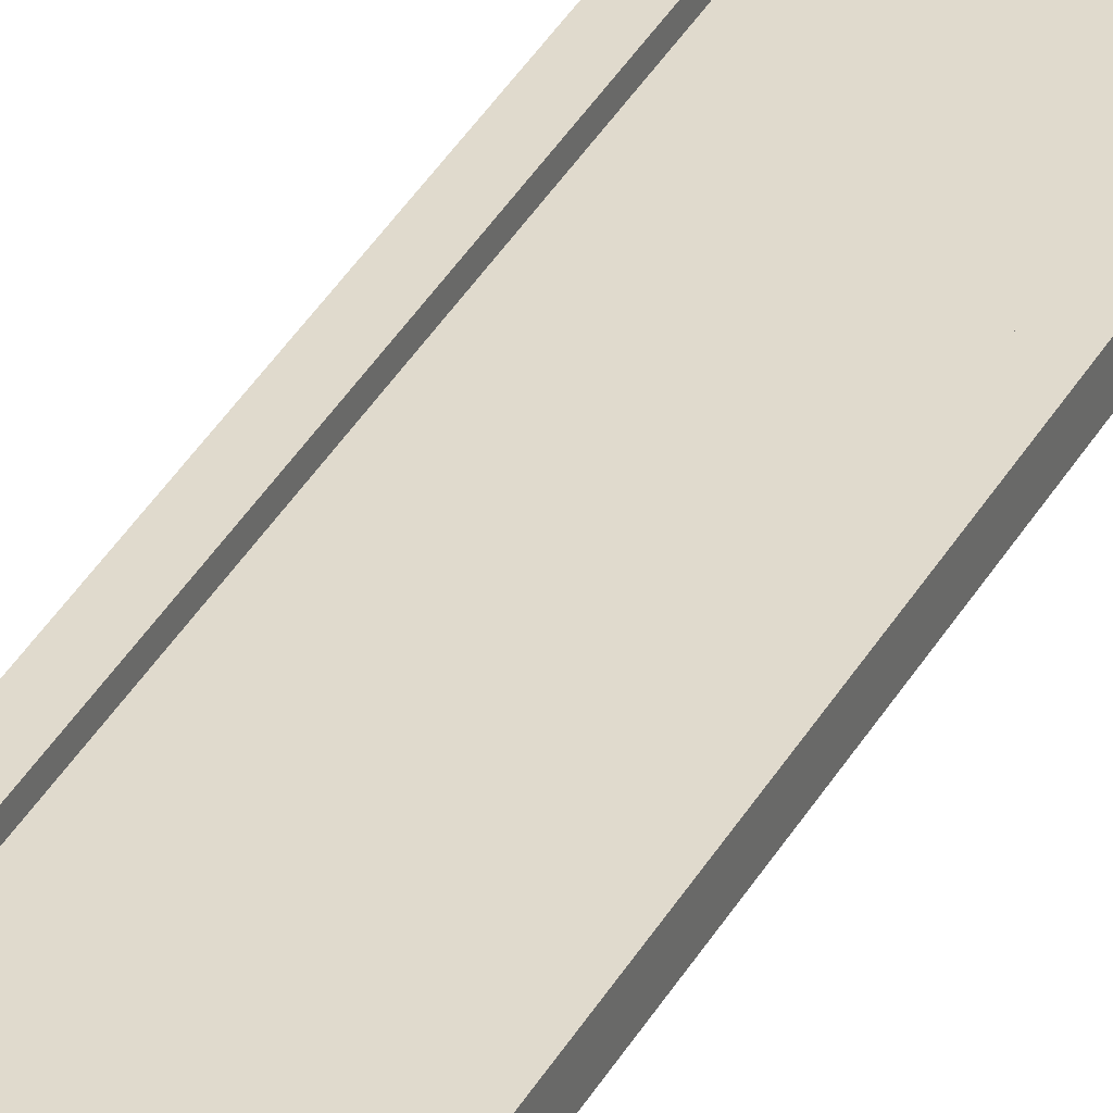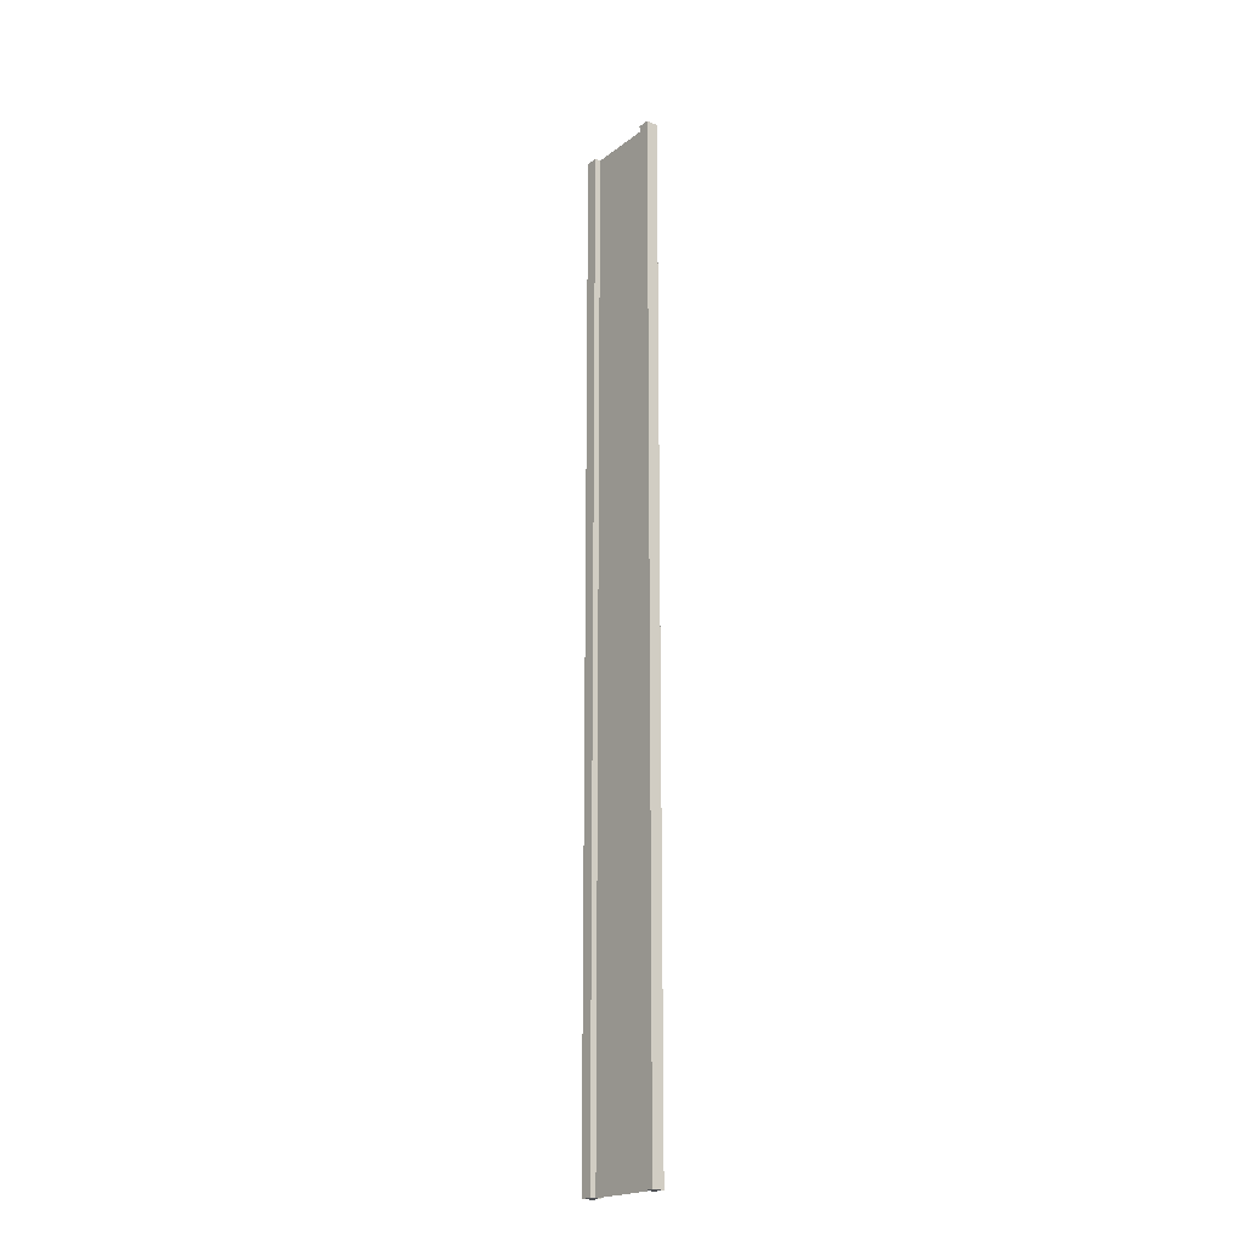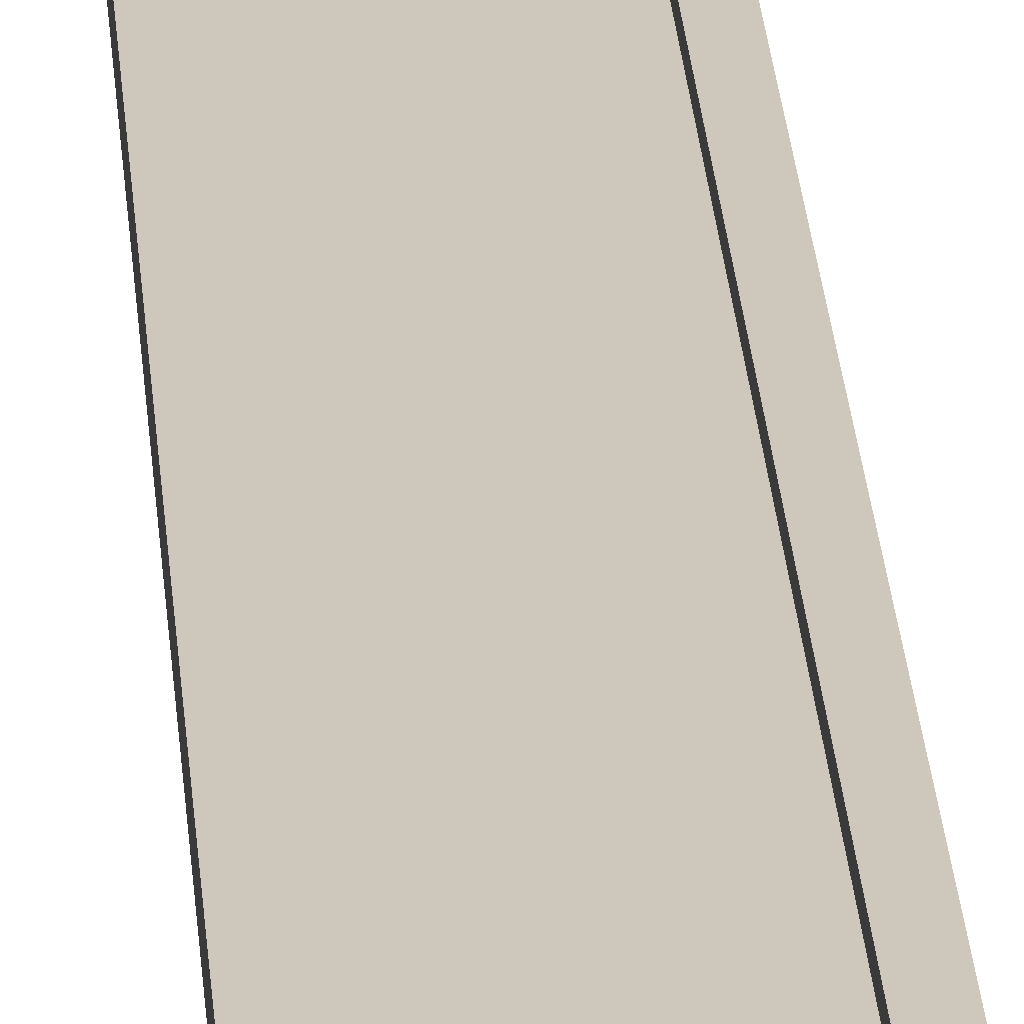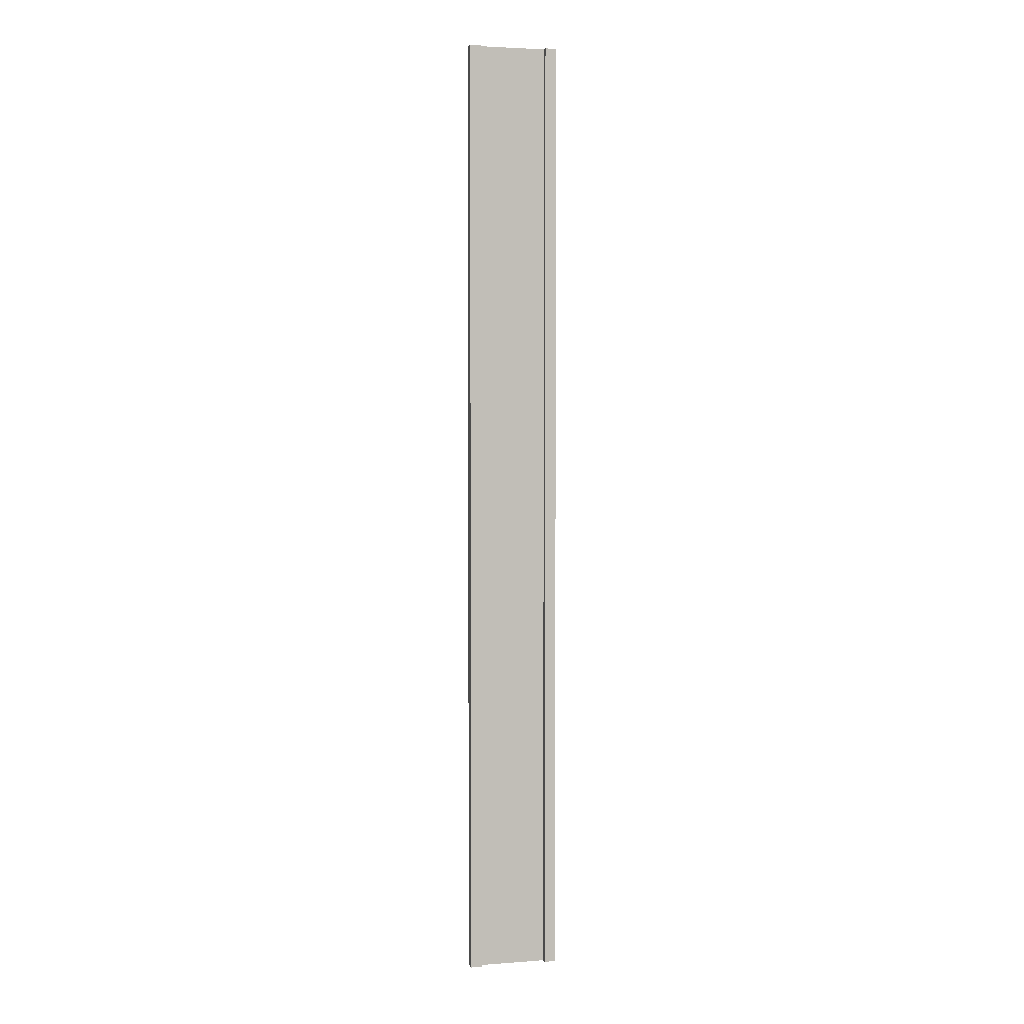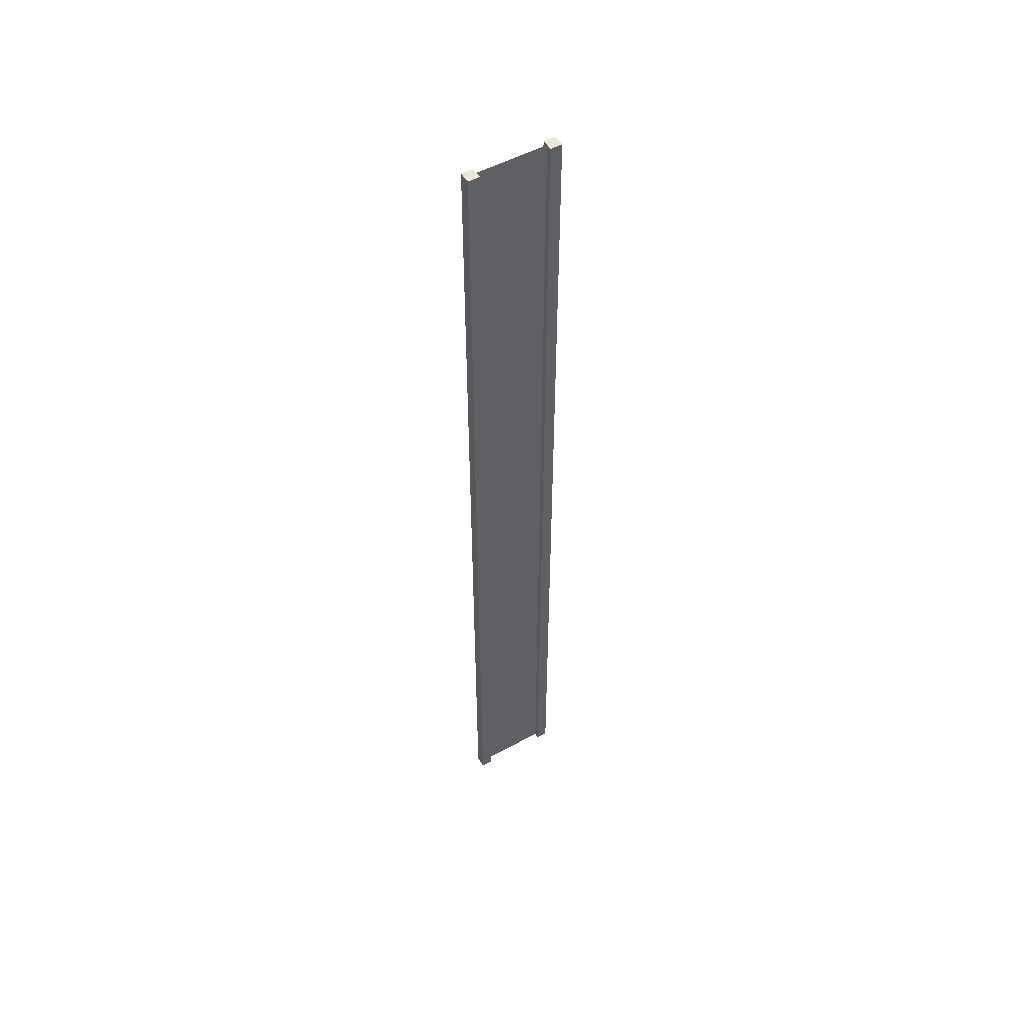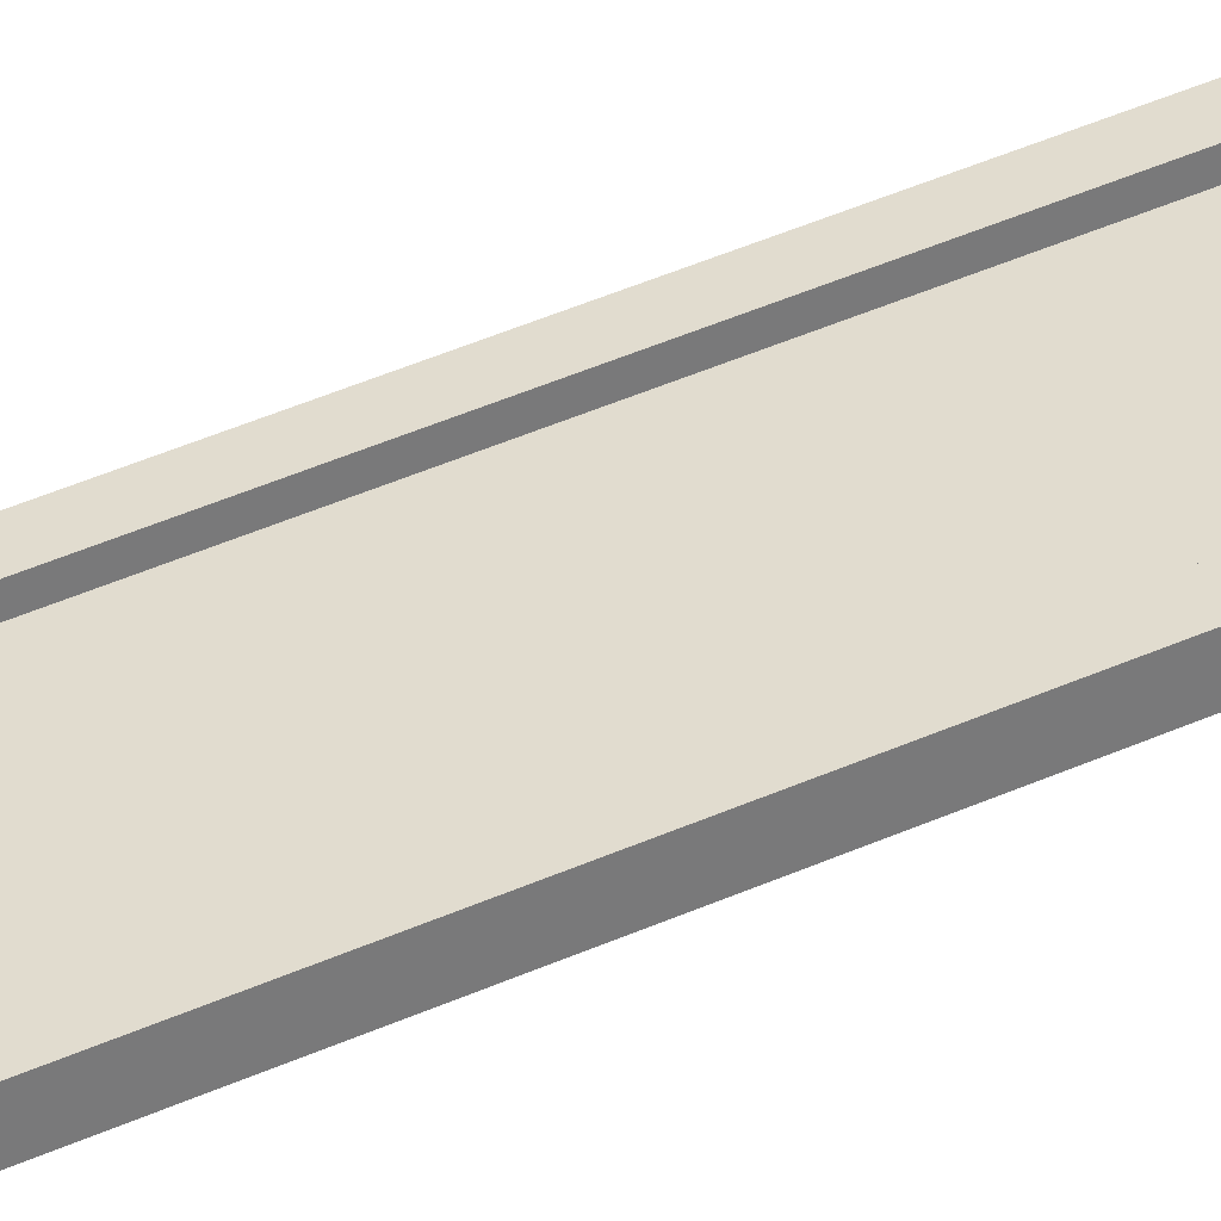
<metadata>
{"format":"obj","ext":"obj","renderer":"f3d","projection":"perspective","resolution":1024,"background":"white","views":[{"elev":33.0,"azim":-156.2,"up":"+Z"},{"elev":-20.7,"azim":-127.5,"up":"+Y"},{"elev":21.8,"azim":-3.4,"up":"+Z"},{"elev":3.3,"azim":-14.1,"up":"+Y"},{"elev":52.1,"azim":-30.6,"up":"+Y"},{"elev":34.2,"azim":-123.0,"up":"+Z"}]}
</metadata>
<code>
v 0.75 -3 0.25
v 1 -3 0.25
v 0.75 18 0.25
v 1 18 0.25
v 1 -3 0.25
v 1 -3 -2.384e-07
v 1 18 0.25
v 1 18 -1.49e-06
v 1 -3 -2.384e-07
v 0.75 -3 -1.49e-07
v 1 18 -1.49e-06
v 0.75 18 -1.445e-06
v -1 -3 4.768e-07
v -1 -3 0.25
v -1 18 -1.132e-06
v -1 18 0.25
v 0.75 18 0.25
v 1 18 0.25
v 0.75 18 -1.445e-06
v 1 18 -1.49e-06
v 0.75 -3 -1.49e-07
v 1 -3 -2.384e-07
v 0.75 -3 0.25
v 1 -3 0.25
v -0.75 -3 3.874e-07
v -0.75 -3 0.25
v -1 -3 4.768e-07
v -1 -3 0.25
v -0.75 18 -1.177e-06
v -0.75 -3 3.874e-07
v -1 18 -1.132e-06
v -1 -3 4.768e-07
v -0.75 -3 0.25
v -0.75 18 0.25
v -1 -3 0.25
v -1 18 0.25
v -0.75 18 0.25
v -0.75 18 -1.177e-06
v -1 18 0.25
v -1 18 -1.132e-06
v 0.75 -3 0.25
v 0.75 18 0.25
v 0.75 -3 -1.49e-07
v 0.75 18 -1.445e-06
v -0.75 18 0.25
v -0.75 -3 0.25
v -0.75 18 -1.177e-06
v -0.75 -3 3.874e-07
v 0.75 -3 0.125
v 0.75 18 0.125
v -0.75 -3 0.125
v -0.75 18 0.125
g submesh0
f 1 2 3
f 2 4 3
f 5 6 7
f 6 8 7
f 9 10 11
f 10 12 11
f 13 14 15
f 14 16 15
f 17 18 19
f 18 20 19
f 21 22 23
f 22 24 23
f 25 26 27
f 26 28 27
f 29 30 31
f 30 32 31
f 33 34 35
f 34 36 35
f 37 38 39
f 38 40 39
f 41 42 43
f 42 44 43
f 45 46 47
f 46 48 47
g submesh1
f 49 50 51
f 50 52 51

</code>
